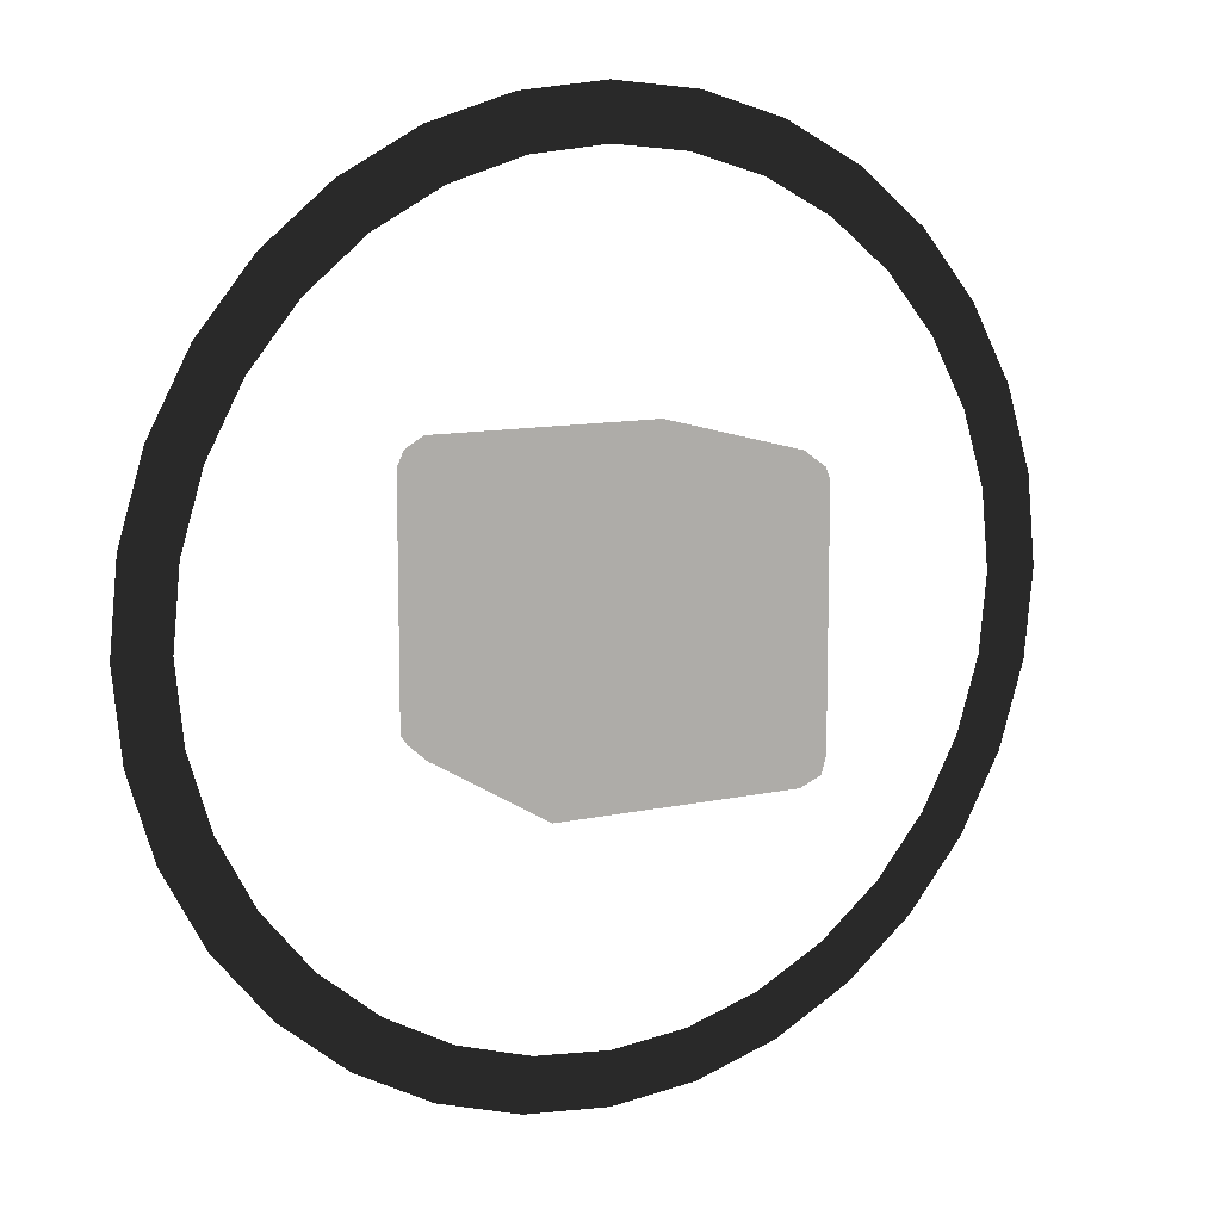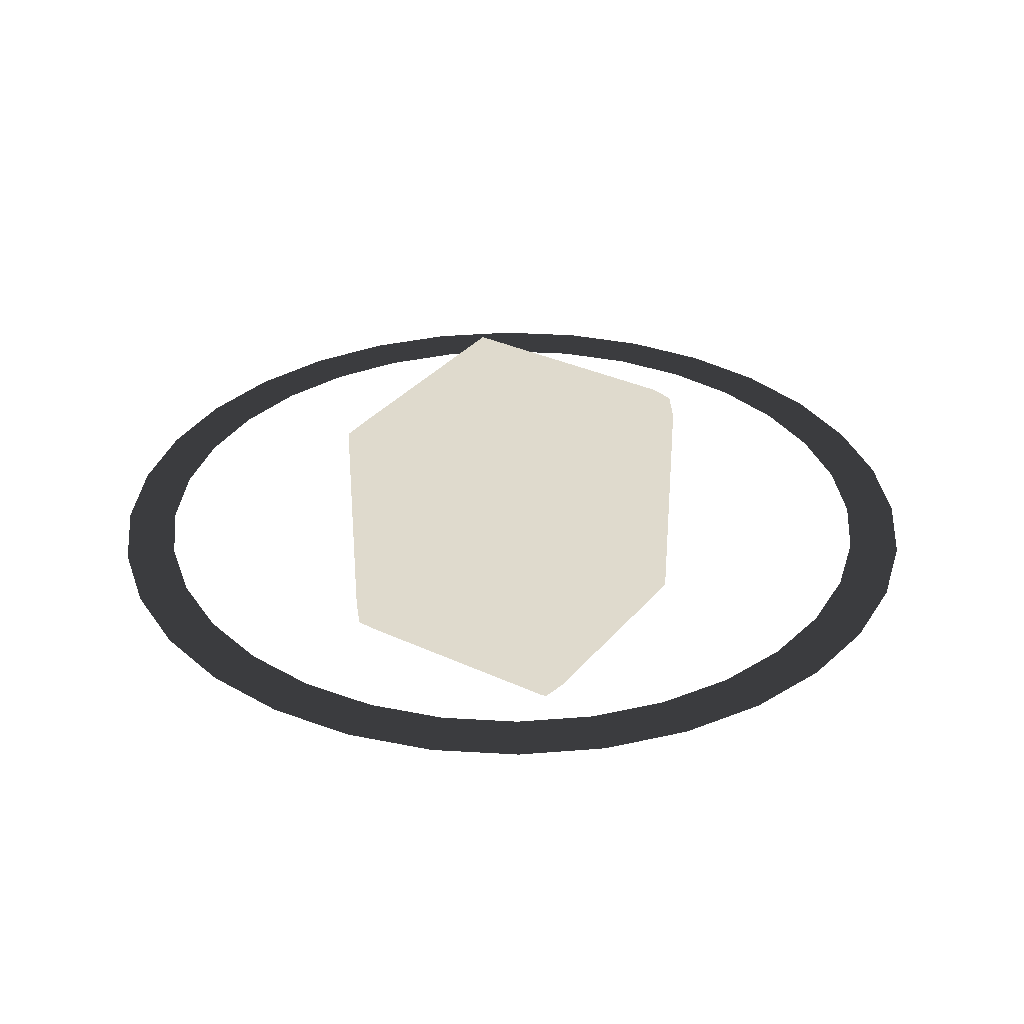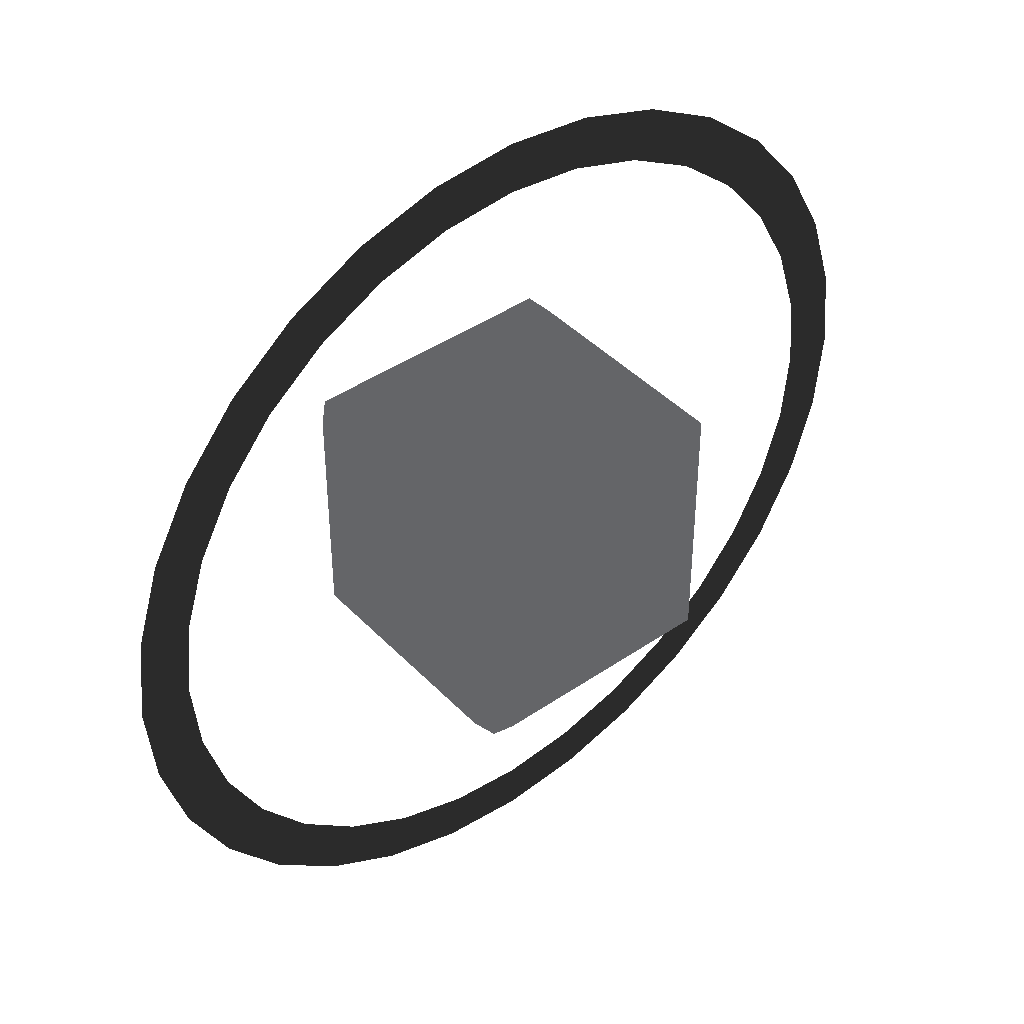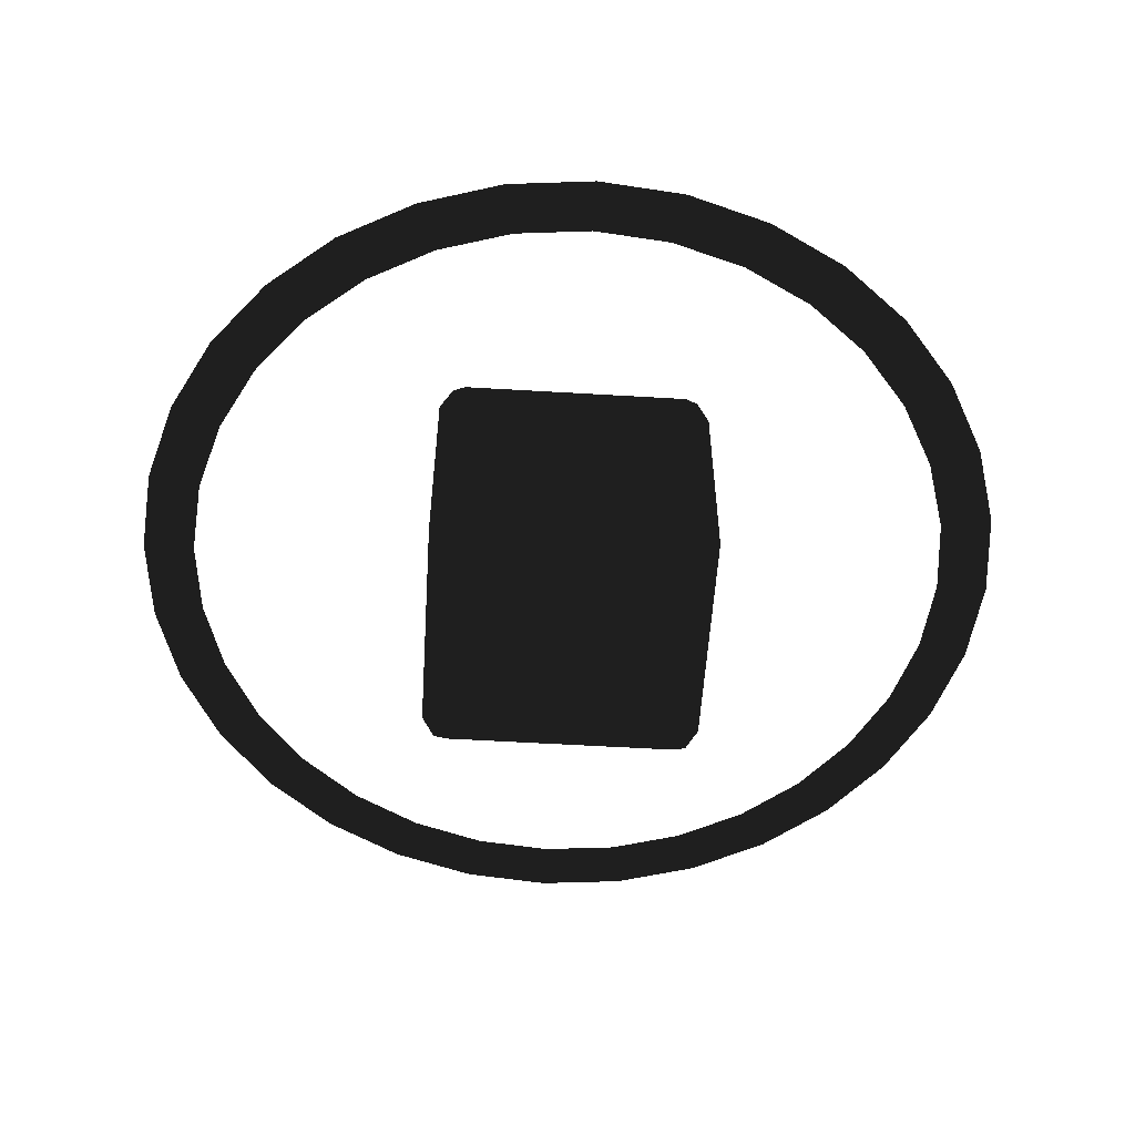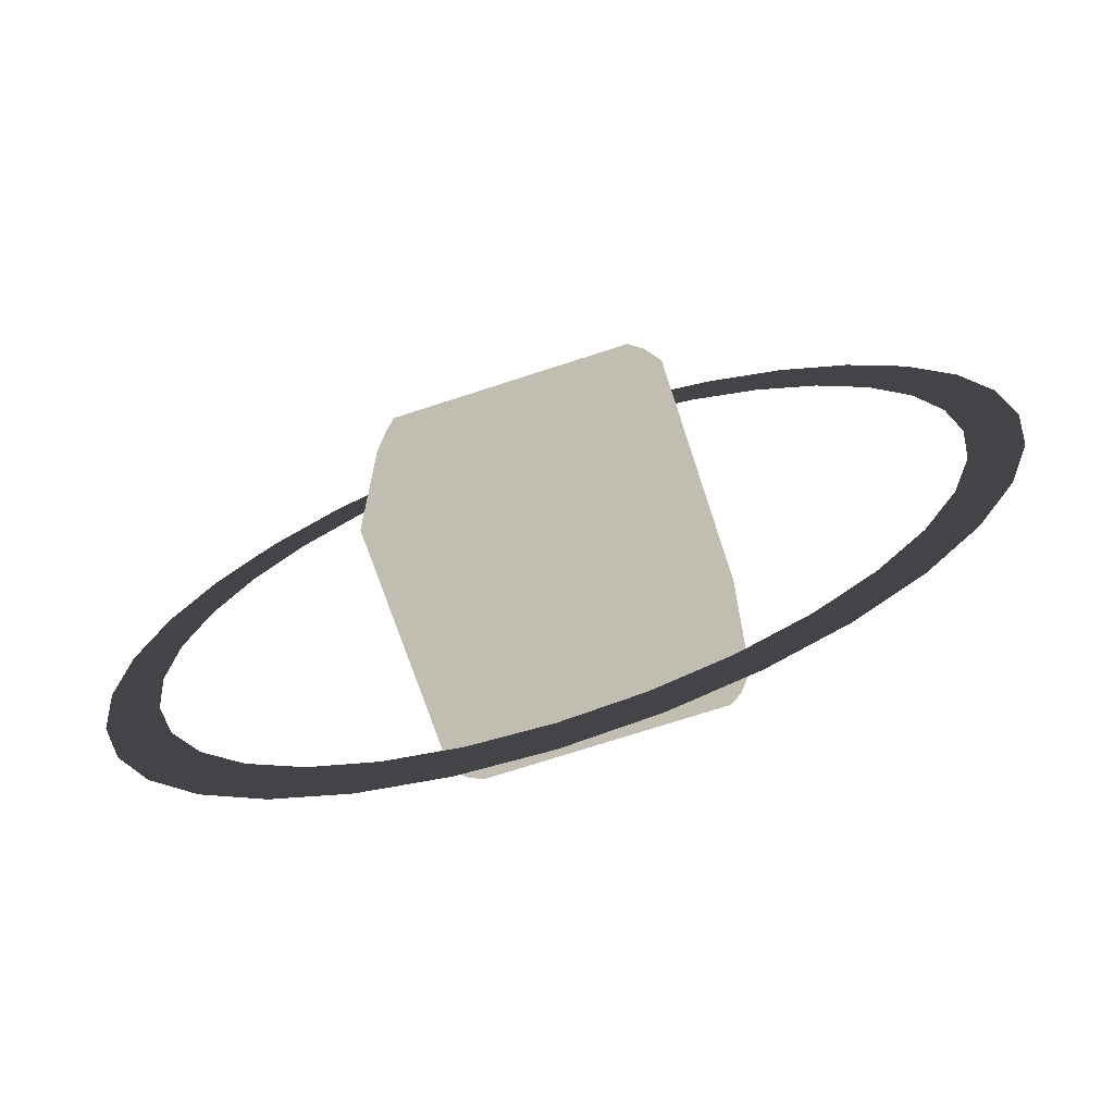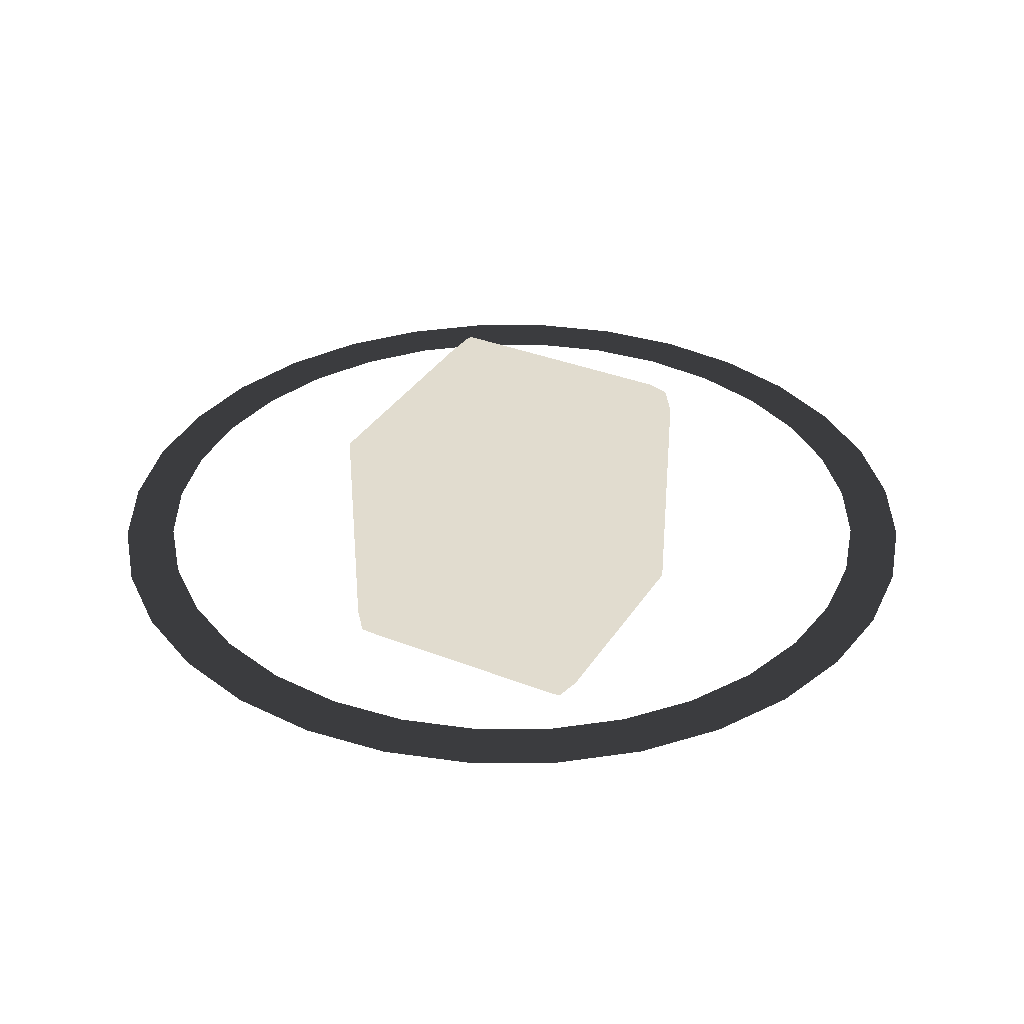
<metadata>
{"format":"obj","ext":"obj","renderer":"f3d","projection":"perspective","resolution":1024,"background":"white","views":[{"elev":11.0,"azim":-28.7,"up":"+Y"},{"elev":32.8,"azim":32.9,"up":"+Z"},{"elev":42.4,"azim":-39.4,"up":"+Y"},{"elev":-55.6,"azim":-93.6,"up":"+Z"},{"elev":-70.4,"azim":18.2,"up":"+Y"},{"elev":34.4,"azim":-152.0,"up":"+Z"}]}
</metadata>
<code>
g Borders0
v -0.5 -0.5 0.5
v -0.5 0.5 0.5
v 0.5 0.5 0.5
v 0.5 -0.5 0.5
v -0.45 -0.45 0.55
v -0.45 0.45 0.55
v 0.45 0.45 0.55
v 0.45 -0.45 0.55
f 1 2 6 5
f 2 3 7 6
f 3 4 8 7
f 1 5 8 4
g Center0
f 5 6 7 8
g Borders8
v 0.5 -0.5 -0.5
v 0.5 0.5 -0.5
v -0.5 0.5 -0.5
v -0.5 -0.5 -0.5
v 0.45 -0.45 -0.55
v 0.45 0.45 -0.55
v -0.45 0.45 -0.55
v -0.45 -0.45 -0.55
f 9 10 14 13
f 10 11 15 14
f 11 12 16 15
f 9 13 16 12
g Center8
f 13 14 15 16
g Borders16
v -0.5 -0.5 -0.5
v -0.5 -0.5 0.5
v 0.5 -0.5 0.5
v 0.5 -0.5 -0.5
v -0.45 -0.55 -0.45
v -0.45 -0.55 0.45
v 0.45 -0.55 0.45
v 0.45 -0.55 -0.45
f 17 18 22 21
f 18 19 23 22
f 19 20 24 23
f 17 21 24 20
g Center16
f 21 22 23 24
g Borders24
v -0.5 0.5 0.5
v -0.5 0.5 -0.5
v 0.5 0.5 -0.5
v 0.5 0.5 0.5
v -0.45 0.55 0.45
v -0.45 0.55 -0.45
v 0.45 0.55 -0.45
v 0.45 0.55 0.45
f 25 26 30 29
f 26 27 31 30
f 27 28 32 31
f 25 29 32 28
g Center24
f 29 30 31 32
g Borders32
v 0.5 -0.5 0.5
v 0.5 0.5 0.5
v 0.5 0.5 -0.5
v 0.5 -0.5 -0.5
v 0.55 -0.45 0.45
v 0.55 0.45 0.45
v 0.55 0.45 -0.45
v 0.55 -0.45 -0.45
f 33 34 38 37
f 34 35 39 38
f 35 36 40 39
f 33 37 40 36
g Center32
f 37 38 39 40
g Borders40
v -0.5 -0.5 -0.5
v -0.5 0.5 -0.5
v -0.5 0.5 0.5
v -0.5 -0.5 0.5
v -0.55 -0.45 -0.45
v -0.55 0.45 -0.45
v -0.55 0.45 0.45
v -0.55 -0.45 0.45
f 41 42 46 45
f 42 43 47 46
f 43 44 48 47
f 41 45 48 44
g Center40
f 45 46 47 48
g Circle48
v 1.5 0 0
v 1.471 0.2926 0
v 1.386 0.574 0
v 1.247 0.8334 0
v 1.061 1.061 0
v 0.8334 1.247 0
v 0.574 1.386 0
v 0.2926 1.471 0
v 0 1.5 0
v -0.2926 1.471 0
v -0.574 1.386 0
v -0.8334 1.247 0
v -1.061 1.061 0
v -1.247 0.8334 0
v -1.386 0.574 0
v -1.471 0.2926 0
v -1.5 0 0
v -1.471 -0.2926 0
v -1.386 -0.574 0
v -1.247 -0.8334 0
v -1.061 -1.061 0
v -0.8334 -1.247 0
v -0.574 -1.386 0
v -0.2926 -1.471 0
v -0 -1.5 0
v 0.2926 -1.471 0
v 0.574 -1.386 0
v 0.8334 -1.247 0
v 1.061 -1.061 0
v 1.247 -0.8334 0
v 1.386 -0.574 0
v 1.471 -0.2926 0
g CircleRound48
v 1.7 0 0
v 1.667 0.3317 0
v 1.571 0.6506 0
v 1.413 0.9445 0
v 1.202 1.202 0
v 0.9445 1.413 0
v 0.6506 1.571 0
v 0.3317 1.667 0
v 0 1.7 0
v -0.3317 1.667 0
v -0.6506 1.571 0
v -0.9445 1.413 0
v -1.202 1.202 0
v -1.413 0.9445 0
v -1.571 0.6506 0
v -1.667 0.3317 0
v -1.7 0 0
v -1.667 -0.3317 0
v -1.571 -0.6506 0
v -1.413 -0.9445 0
v -1.202 -1.202 0
v -0.9445 -1.413 0
v -0.6506 -1.571 0
v -0.3317 -1.667 0
v -0 -1.7 0
v 0.3317 -1.667 0
v 0.6506 -1.571 0
v 0.9445 -1.413 0
v 1.202 -1.202 0
v 1.413 -0.9445 0
v 1.571 -0.6506 0
v 1.667 -0.3317 0
f 50 49 81 82
f 51 50 82 83
f 52 51 83 84
f 53 52 84 85
f 54 53 85 86
f 55 54 86 87
f 56 55 87 88
f 57 56 88 89
f 58 57 89 90
f 59 58 90 91
f 60 59 91 92
f 61 60 92 93
f 62 61 93 94
f 63 62 94 95
f 64 63 95 96
f 65 64 96 97
f 66 65 97 98
f 67 66 98 99
f 68 67 99 100
f 69 68 100 101
f 70 69 101 102
f 71 70 102 103
f 72 71 103 104
f 73 72 104 105
f 74 73 105 106
f 75 74 106 107
f 76 75 107 108
f 77 76 108 109
f 78 77 109 110
f 79 78 110 111
f 80 79 111 112
f 49 80 112 81

</code>
